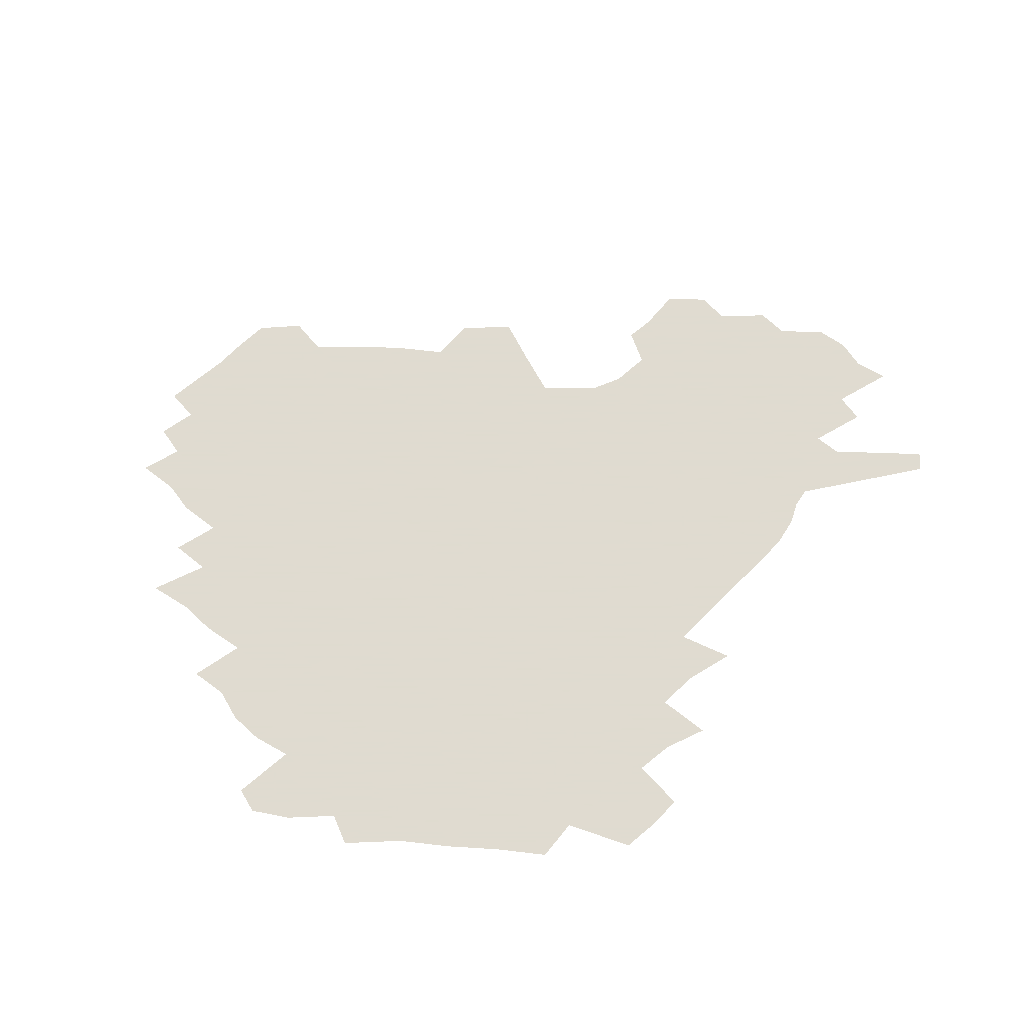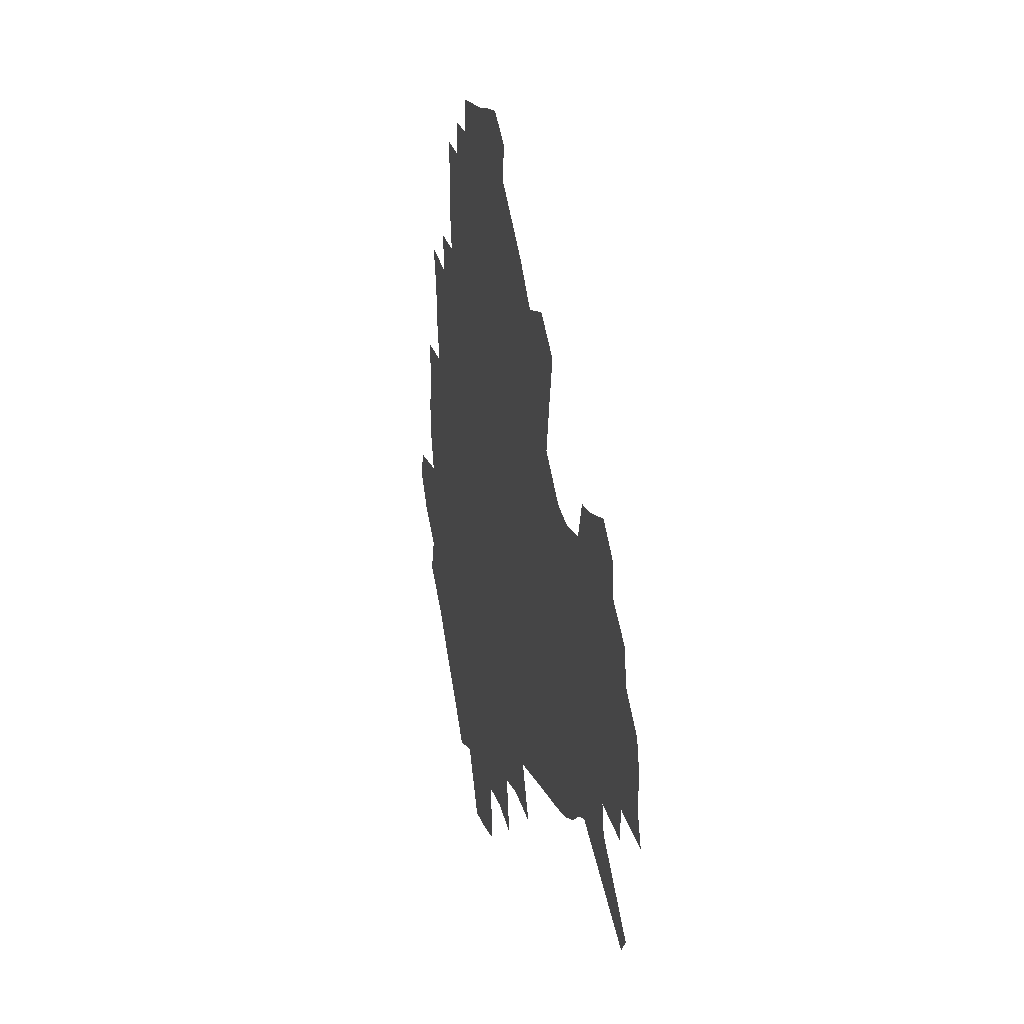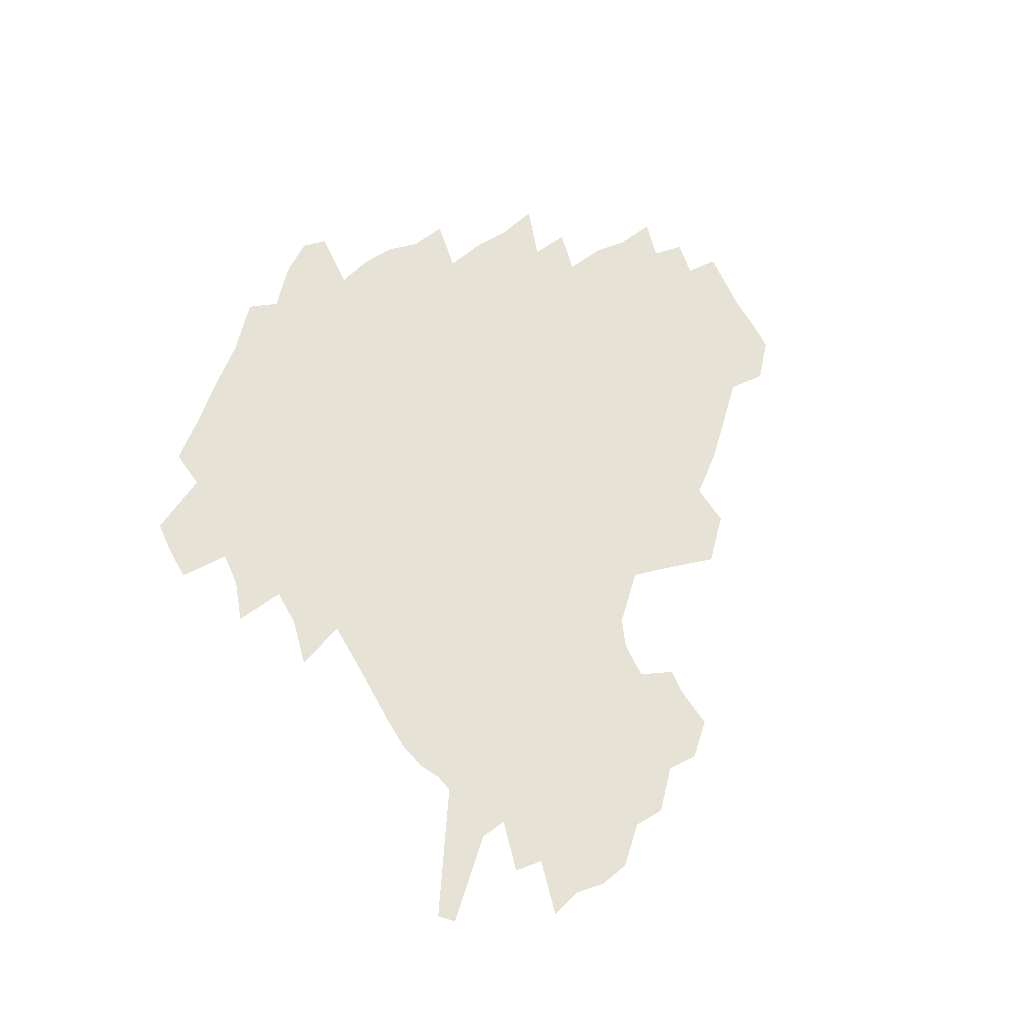
<metadata>
{"format":"obj","ext":"obj","renderer":"f3d","projection":"perspective","resolution":1024,"background":"white","views":[{"elev":70.2,"azim":-41.5,"up":"+Z"},{"elev":15.0,"azim":76.6,"up":"+Y"},{"elev":63.8,"azim":64.2,"up":"+Z"}]}
</metadata>
<code>
v 231 188.6 0
v 219.8 203.2 0
v 222 214.9 0
v 243.9 160.4 0
v 248.6 174.3 0
v 249.7 187.5 0
v 251.6 200.8 0
v 250.5 214.3 0
v 244.8 230.5 0
v 243.1 245.9 0
v 246 260.5 0
v 242.5 276.8 0
v 265.2 143.1 0
v 271.1 158 0
v 273.3 171.9 0
v 274.6 185.4 0
v 270.4 199.8 0
v 270.5 213.6 0
v 270.7 227.8 0
v 272.1 242 0
v 269.6 257.4 0
v 266.9 273.5 0
v 262.2 292 0
v 260.7 308.3 0
v 255.2 326.7 0
v 281.2 125.2 0
v 287.2 142.1 0
v 292.8 157.5 0
v 294.2 171 0
v 291.8 184.7 0
v 290.3 198.4 0
v 290.1 212.1 0
v 287.9 226.5 0
v 289.4 240.3 0
v 289.4 254.6 0
v 287.1 270.1 0
v 283.7 287.1 0
v 282 303.4 0
v 280.6 319.4 0
v 277.6 336.4 0
v 298.3 108.1 0
v 302.6 126.4 0
v 306.5 142.8 0
v 309 157.3 0
v 309.9 170.7 0
v 309 183.9 0
v 308.3 197.3 0
v 306.9 211.1 0
v 306.5 224.9 0
v 305.1 239.1 0
v 306.4 252.7 0
v 304.4 268 0
v 301.5 284.6 0
v 298 302.3 0
v 298.5 317.2 0
v 298.1 332.7 0
v 294.5 350.9 0
v 295.7 365.5 0
v 292.2 382.9 0
v 314.1 90.45 0
v 316.9 109.7 0
v 319.6 127.2 0
v 321.5 142.7 0
v 323.5 157.3 0
v 324.3 170.6 0
v 323.9 183.6 0
v 323.2 196.8 0
v 323 210.1 0
v 323 223.5 0
v 322.4 237.3 0
v 320.8 252 0
v 318.8 267.7 0
v 317.4 283.4 0
v 315.5 299.8 0
v 313.1 317 0
v 314.8 331.3 0
v 314.2 346.9 0
v 313.3 362.5 0
v 310.6 379.1 0
v 312.3 393 0
v 332.9 93.54 0
v 333.8 111.5 0
v 335 128 0
v 336.3 143.4 0
v 337.1 157.3 0
v 337.7 170.7 0
v 337.8 183.6 0
v 337.8 196.4 0
v 337 209.7 0
v 336.9 222.9 0
v 336.9 236.2 0
v 335 251.4 0
v 335.5 265.1 0
v 332.9 282.2 0
v 330.7 299.4 0
v 330.5 314.9 0
v 330.4 330.2 0
v 329.7 346 0
v 329.4 361.2 0
v 329 376.4 0
v 329.1 390.9 0
v 329.1 405.3 0
v 348.1 66.63 0
v 348.2 92.55 0
v 348.7 111.9 0
v 349.8 129.7 0
v 350.2 144.2 0
v 350.3 157.5 0
v 350.6 170.8 0
v 350.7 183.6 0
v 351 196.3 0
v 350.7 209.3 0
v 350.9 222.3 0
v 350.3 236 0
v 350.5 249.4 0
v 349.2 264.8 0
v 347.1 282.4 0
v 346.3 298 0
v 345.7 314.2 0
v 345.6 329.4 0
v 345.2 345.1 0
v 344.8 360.6 0
v 345.5 374.9 0
v 344 390.9 0
v 344.7 404.8 0
v 363.9 66.22 0
v 363.5 93.73 0
v 363.2 112.4 0
v 363.3 130.3 0
v 363.2 144.1 0
v 363.2 157.4 0
v 363.2 170.6 0
v 363.2 183.6 0
v 363.3 196.5 0
v 363.5 209.4 0
v 363.4 222.5 0
v 363.4 235.7 0
v 363.5 249.2 0
v 363.5 262.9 0
v 361.1 282.2 0
v 360.3 299.5 0
v 360.4 314.1 0
v 360.1 329.9 0
v 360.4 344.6 0
v 360.1 360 0
v 360.5 374.5 0
v 360.1 389.8 0
v 360.1 404.2 0
v 380 67.31 0
v 379.3 90.78 0
v 377.7 112.5 0
v 376.4 130.9 0
v 376.4 144.1 0
v 376.1 157.5 0
v 376 170.6 0
v 375.9 183.6 0
v 375.9 196.5 0
v 376.1 209.6 0
v 376.1 222.7 0
v 376.2 235.6 0
v 377 248.2 0
v 376.5 262.8 0
v 375.8 279.5 0
v 374.5 299 0
v 374.8 314.5 0
v 374.9 329.9 0
v 375.3 344.4 0
v 375.3 359.6 0
v 375.2 374.8 0
v 375 390.2 0
v 374.6 405.3 0
v 396.3 90.03 0
v 392.9 112 0
v 391.7 128 0
v 389.9 143.9 0
v 389 157.8 0
v 388.9 170.7 0
v 388.6 184 0
v 388.5 196.7 0
v 388.8 209.9 0
v 388.8 222.9 0
v 389.1 235.5 0
v 389.4 248.6 0
v 389.4 263.4 0
v 389.3 279.7 0
v 389.2 296.9 0
v 389.1 315.1 0
v 389.7 330 0
v 390.2 345.1 0
v 390.2 360.2 0
v 390.3 375.9 0
v 390 390.8 0
v 389.5 405.5 0
v 415.4 84.48 0
v 411.1 107.5 0
v 407 127.1 0
v 404.5 142.9 0
v 403.1 157.2 0
v 401.7 171.5 0
v 400.9 184.5 0
v 401.1 197.2 0
v 400.6 210.1 0
v 401.3 222.9 0
v 401.6 235.7 0
v 401.8 248.3 0
v 402.5 262.3 0
v 403.1 277.8 0
v 403.7 294.8 0
v 404.5 312 0
v 405 328.6 0
v 405.3 345.1 0
v 405.7 362 0
v 405.2 376.5 0
v 405.6 393.1 0
v 428.6 108.5 0
v 423.8 126.5 0
v 420.5 141.8 0
v 416.9 157.6 0
v 416 171 0
v 415.5 184.1 0
v 415 197.1 0
v 414.2 210.2 0
v 414 223.1 0
v 414.7 236 0
v 414.5 248.7 0
v 415.3 262.1 0
v 416.8 277.8 0
v 417.8 293.1 0
v 419.4 312.5 0
v 420.4 329.3 0
v 420.9 346.2 0
v 420.9 362.5 0
v 451.7 104.3 0
v 441.7 126.7 0
v 435.5 142.8 0
v 432.4 157.1 0
v 430.3 170.9 0
v 429.3 184 0
v 428.9 197.1 0
v 428.3 210.1 0
v 427.1 223.4 0
v 427.4 236.2 0
v 427.9 249.1 0
v 428.9 262.7 0
v 430.8 277.9 0
v 432.5 293.8 0
v 434.3 310.5 0
v 436 329.1 0
v 437.2 347.7 0
v 460.7 128 0
v 454.6 142.2 0
v 450.5 156.2 0
v 446.2 170.6 0
v 445 183.6 0
v 445.2 196.5 0
v 441.3 210.9 0
v 440.8 223.6 0
v 441 236.3 0
v 441.9 249.4 0
v 443.3 263.1 0
v 445.1 277.5 0
v 447.5 293.5 0
v 450.8 311.8 0
v 452.9 330.2 0
v 479.8 129.1 0
v 472.8 142.7 0
v 467.1 156.7 0
v 465.2 169.5 0
v 461.6 183.3 0
v 460.9 196.1 0
v 457.6 210.1 0
v 455.9 223.4 0
v 456.2 236.3 0
v 456.9 249.5 0
v 457.5 262.7 0
v 460.8 277.3 0
v 465 294.5 0
v 467.7 312.2 0
v 472 332.6 0
v 498.2 129.8 0
v 487.6 144.9 0
v 485 157 0
v 480.4 170.3 0
v 478.8 182.9 0
v 475.8 196.2 0
v 473.4 209.5 0
v 470.4 223.2 0
v 471 235.9 0
v 473.8 249.1 0
v 476.9 262.9 0
v 481.3 277.3 0
v 485.4 296.3 0
v 490.5 317 0
v 514.5 131.3 0
v 503 146.5 0
v 500.1 158 0
v 495.1 171.2 0
v 493.3 183.3 0
v 489.3 196.9 0
v 487.3 209.6 0
v 485.8 222.4 0
v 488.1 234.8 0
v 491.7 247.2 0
v 500.7 259.6 0
v 527 134.9 0
v 516.8 148.8 0
v 512.2 160.5 0
v 508.9 172.4 0
v 505.5 184.9 0
v 503 197.3 0
v 500.9 209.5 0
v 498.7 221.7 0
v 501.3 232.9 0
v 505.5 244.1 0
v 514.2 254.9 0
v 535.9 140.1 0
v 530.6 150.6 0
v 525.4 162 0
v 522.7 173.2 0
v 520.3 184.9 0
v 519.2 196.6 0
v 516.7 208.9 0
v 516.2 220.3 0
v 515.6 231.4 0
v 518.6 241.8 0
v 531.3 254.8 0
v 536.9 269.3 0
v 544.2 142.2 0
v 542 152.5 0
v 539.5 162.5 0
v 537.3 173.4 0
v 533.8 185.2 0
v 533.6 196.4 0
v 535.6 207.7 0
v 533.8 219.4 0
v 536.6 231 0
v 540.2 242.9 0
v 544.5 255.4 0
v 549.3 268.9 0
v 598.7 111 0
v 555.5 151.1 0
v 557.5 160.5 0
v 555.1 172.4 0
v 554.6 183.8 0
v 556.6 195.3 0
v 556.8 207.2 0
v 556.8 219.3 0
v 560.9 231.7 0
v 558.2 243.9 0
v 561.2 256.6 0
v 567.7 271.5 0
v 604.4 117.1 0
v 572.6 147.2 0
v 570.5 159.1 0
v 573.7 170.3 0
v 572.6 182.4 0
v 572.8 194.3 0
v 574.1 206.4 0
v 576.6 218.8 0
v 578.9 231.6 0
v 581.5 244.9 0
v 581.2 258.6 0
v 594.8 154.1 0
v 595.8 167 0
v 591.5 180.3 0
v 587.3 193.4 0
v 594.2 204.6 0
v 599.9 216.9 0
v 598.6 230.7 0
v 622.2 161.6 0
v 617.2 175.8 0
v 618.8 188.9 0
v 615.4 202.3 0
f 5 6 1
f 1 6 2
f 6 7 2
f 2 7 3
f 7 8 3
f 13 14 4
f 4 14 5
f 14 15 5
f 5 15 6
f 15 16 6
f 6 16 7
f 16 17 7
f 7 17 8
f 17 18 8
f 8 18 9
f 18 19 9
f 9 19 10
f 19 20 10
f 10 20 11
f 20 21 11
f 11 21 12
f 21 22 12
f 26 27 13
f 13 27 14
f 27 28 14
f 14 28 15
f 28 29 15
f 15 29 16
f 29 30 16
f 16 30 17
f 30 31 17
f 17 31 18
f 31 32 18
f 18 32 19
f 32 33 19
f 19 33 20
f 33 34 20
f 20 34 21
f 34 35 21
f 21 35 22
f 35 36 22
f 22 36 23
f 36 37 23
f 23 37 24
f 37 38 24
f 24 38 25
f 38 39 25
f 41 42 26
f 26 42 27
f 42 43 27
f 27 43 28
f 43 44 28
f 28 44 29
f 44 45 29
f 29 45 30
f 45 46 30
f 30 46 31
f 46 47 31
f 31 47 32
f 47 48 32
f 32 48 33
f 48 49 33
f 33 49 34
f 49 50 34
f 34 50 35
f 50 51 35
f 35 51 36
f 51 52 36
f 36 52 37
f 52 53 37
f 37 53 38
f 53 54 38
f 38 54 39
f 54 55 39
f 39 55 40
f 55 56 40
f 60 61 41
f 41 61 42
f 61 62 42
f 42 62 43
f 62 63 43
f 43 63 44
f 63 64 44
f 44 64 45
f 64 65 45
f 45 65 46
f 65 66 46
f 46 66 47
f 66 67 47
f 47 67 48
f 67 68 48
f 48 68 49
f 68 69 49
f 49 69 50
f 69 70 50
f 50 70 51
f 70 71 51
f 51 71 52
f 71 72 52
f 52 72 53
f 72 73 53
f 53 73 54
f 73 74 54
f 54 74 55
f 74 75 55
f 55 75 56
f 75 76 56
f 56 76 57
f 76 77 57
f 57 77 58
f 77 78 58
f 58 78 59
f 78 79 59
f 60 81 61
f 81 82 61
f 61 82 62
f 82 83 62
f 62 83 63
f 83 84 63
f 63 84 64
f 84 85 64
f 64 85 65
f 85 86 65
f 65 86 66
f 86 87 66
f 66 87 67
f 87 88 67
f 67 88 68
f 88 89 68
f 68 89 69
f 89 90 69
f 69 90 70
f 90 91 70
f 70 91 71
f 91 92 71
f 71 92 72
f 92 93 72
f 72 93 73
f 93 94 73
f 73 94 74
f 94 95 74
f 74 95 75
f 95 96 75
f 75 96 76
f 96 97 76
f 76 97 77
f 97 98 77
f 77 98 78
f 98 99 78
f 78 99 79
f 99 100 79
f 79 100 80
f 100 101 80
f 103 104 81
f 81 104 82
f 104 105 82
f 82 105 83
f 105 106 83
f 83 106 84
f 106 107 84
f 84 107 85
f 107 108 85
f 85 108 86
f 108 109 86
f 86 109 87
f 109 110 87
f 87 110 88
f 110 111 88
f 88 111 89
f 111 112 89
f 89 112 90
f 112 113 90
f 90 113 91
f 113 114 91
f 91 114 92
f 114 115 92
f 92 115 93
f 115 116 93
f 93 116 94
f 116 117 94
f 94 117 95
f 117 118 95
f 95 118 96
f 118 119 96
f 96 119 97
f 119 120 97
f 97 120 98
f 120 121 98
f 98 121 99
f 121 122 99
f 99 122 100
f 122 123 100
f 100 123 101
f 123 124 101
f 101 124 102
f 124 125 102
f 103 126 104
f 126 127 104
f 104 127 105
f 127 128 105
f 105 128 106
f 128 129 106
f 106 129 107
f 129 130 107
f 107 130 108
f 130 131 108
f 108 131 109
f 131 132 109
f 109 132 110
f 132 133 110
f 110 133 111
f 133 134 111
f 111 134 112
f 134 135 112
f 112 135 113
f 135 136 113
f 113 136 114
f 136 137 114
f 114 137 115
f 137 138 115
f 115 138 116
f 138 139 116
f 116 139 117
f 139 140 117
f 117 140 118
f 140 141 118
f 118 141 119
f 141 142 119
f 119 142 120
f 142 143 120
f 120 143 121
f 143 144 121
f 121 144 122
f 144 145 122
f 122 145 123
f 145 146 123
f 123 146 124
f 146 147 124
f 124 147 125
f 147 148 125
f 126 149 127
f 149 150 127
f 127 150 128
f 150 151 128
f 128 151 129
f 151 152 129
f 129 152 130
f 152 153 130
f 130 153 131
f 153 154 131
f 131 154 132
f 154 155 132
f 132 155 133
f 155 156 133
f 133 156 134
f 156 157 134
f 134 157 135
f 157 158 135
f 135 158 136
f 158 159 136
f 136 159 137
f 159 160 137
f 137 160 138
f 160 161 138
f 138 161 139
f 161 162 139
f 139 162 140
f 162 163 140
f 140 163 141
f 163 164 141
f 141 164 142
f 164 165 142
f 142 165 143
f 165 166 143
f 143 166 144
f 166 167 144
f 144 167 145
f 167 168 145
f 145 168 146
f 168 169 146
f 146 169 147
f 169 170 147
f 147 170 148
f 170 171 148
f 150 172 151
f 172 173 151
f 151 173 152
f 173 174 152
f 152 174 153
f 174 175 153
f 153 175 154
f 175 176 154
f 154 176 155
f 176 177 155
f 155 177 156
f 177 178 156
f 156 178 157
f 178 179 157
f 157 179 158
f 179 180 158
f 158 180 159
f 180 181 159
f 159 181 160
f 181 182 160
f 160 182 161
f 182 183 161
f 161 183 162
f 183 184 162
f 162 184 163
f 184 185 163
f 163 185 164
f 185 186 164
f 164 186 165
f 186 187 165
f 165 187 166
f 187 188 166
f 166 188 167
f 188 189 167
f 167 189 168
f 189 190 168
f 168 190 169
f 190 191 169
f 169 191 170
f 191 192 170
f 170 192 171
f 192 193 171
f 172 194 173
f 194 195 173
f 173 195 174
f 195 196 174
f 174 196 175
f 196 197 175
f 175 197 176
f 197 198 176
f 176 198 177
f 198 199 177
f 177 199 178
f 199 200 178
f 178 200 179
f 200 201 179
f 179 201 180
f 201 202 180
f 180 202 181
f 202 203 181
f 181 203 182
f 203 204 182
f 182 204 183
f 204 205 183
f 183 205 184
f 205 206 184
f 184 206 185
f 206 207 185
f 185 207 186
f 207 208 186
f 186 208 187
f 208 209 187
f 187 209 188
f 209 210 188
f 188 210 189
f 210 211 189
f 189 211 190
f 211 212 190
f 190 212 191
f 212 213 191
f 191 213 192
f 213 214 192
f 192 214 193
f 195 215 196
f 215 216 196
f 196 216 197
f 216 217 197
f 197 217 198
f 217 218 198
f 198 218 199
f 218 219 199
f 199 219 200
f 219 220 200
f 200 220 201
f 220 221 201
f 201 221 202
f 221 222 202
f 202 222 203
f 222 223 203
f 203 223 204
f 223 224 204
f 204 224 205
f 224 225 205
f 205 225 206
f 225 226 206
f 206 226 207
f 226 227 207
f 207 227 208
f 227 228 208
f 208 228 209
f 228 229 209
f 209 229 210
f 229 230 210
f 210 230 211
f 230 231 211
f 211 231 212
f 231 232 212
f 212 232 213
f 215 233 216
f 233 234 216
f 216 234 217
f 234 235 217
f 217 235 218
f 235 236 218
f 218 236 219
f 236 237 219
f 219 237 220
f 237 238 220
f 220 238 221
f 238 239 221
f 221 239 222
f 239 240 222
f 222 240 223
f 240 241 223
f 223 241 224
f 241 242 224
f 224 242 225
f 242 243 225
f 225 243 226
f 243 244 226
f 226 244 227
f 244 245 227
f 227 245 228
f 245 246 228
f 228 246 229
f 246 247 229
f 229 247 230
f 247 248 230
f 230 248 231
f 248 249 231
f 231 249 232
f 234 250 235
f 250 251 235
f 235 251 236
f 251 252 236
f 236 252 237
f 252 253 237
f 237 253 238
f 253 254 238
f 238 254 239
f 254 255 239
f 239 255 240
f 255 256 240
f 240 256 241
f 256 257 241
f 241 257 242
f 257 258 242
f 242 258 243
f 258 259 243
f 243 259 244
f 259 260 244
f 244 260 245
f 260 261 245
f 245 261 246
f 261 262 246
f 246 262 247
f 262 263 247
f 247 263 248
f 263 264 248
f 248 264 249
f 250 265 251
f 265 266 251
f 251 266 252
f 266 267 252
f 252 267 253
f 267 268 253
f 253 268 254
f 268 269 254
f 254 269 255
f 269 270 255
f 255 270 256
f 270 271 256
f 256 271 257
f 271 272 257
f 257 272 258
f 272 273 258
f 258 273 259
f 273 274 259
f 259 274 260
f 274 275 260
f 260 275 261
f 275 276 261
f 261 276 262
f 276 277 262
f 262 277 263
f 277 278 263
f 263 278 264
f 278 279 264
f 265 280 266
f 280 281 266
f 266 281 267
f 281 282 267
f 267 282 268
f 282 283 268
f 268 283 269
f 283 284 269
f 269 284 270
f 284 285 270
f 270 285 271
f 285 286 271
f 271 286 272
f 286 287 272
f 272 287 273
f 287 288 273
f 273 288 274
f 288 289 274
f 274 289 275
f 289 290 275
f 275 290 276
f 290 291 276
f 276 291 277
f 291 292 277
f 277 292 278
f 292 293 278
f 278 293 279
f 280 294 281
f 294 295 281
f 281 295 282
f 295 296 282
f 282 296 283
f 296 297 283
f 283 297 284
f 297 298 284
f 284 298 285
f 298 299 285
f 285 299 286
f 299 300 286
f 286 300 287
f 300 301 287
f 287 301 288
f 301 302 288
f 288 302 289
f 302 303 289
f 289 303 290
f 303 304 290
f 290 304 291
f 294 305 295
f 305 306 295
f 295 306 296
f 306 307 296
f 296 307 297
f 307 308 297
f 297 308 298
f 308 309 298
f 298 309 299
f 309 310 299
f 299 310 300
f 310 311 300
f 300 311 301
f 311 312 301
f 301 312 302
f 312 313 302
f 302 313 303
f 313 314 303
f 303 314 304
f 314 315 304
f 305 316 306
f 316 317 306
f 306 317 307
f 317 318 307
f 307 318 308
f 318 319 308
f 308 319 309
f 319 320 309
f 309 320 310
f 320 321 310
f 310 321 311
f 321 322 311
f 311 322 312
f 322 323 312
f 312 323 313
f 323 324 313
f 313 324 314
f 324 325 314
f 314 325 315
f 325 326 315
f 316 328 317
f 328 329 317
f 317 329 318
f 329 330 318
f 318 330 319
f 330 331 319
f 319 331 320
f 331 332 320
f 320 332 321
f 332 333 321
f 321 333 322
f 333 334 322
f 322 334 323
f 334 335 323
f 323 335 324
f 335 336 324
f 324 336 325
f 336 337 325
f 325 337 326
f 337 338 326
f 326 338 327
f 338 339 327
f 328 340 329
f 340 341 329
f 329 341 330
f 341 342 330
f 330 342 331
f 342 343 331
f 331 343 332
f 343 344 332
f 332 344 333
f 344 345 333
f 333 345 334
f 345 346 334
f 334 346 335
f 346 347 335
f 335 347 336
f 347 348 336
f 336 348 337
f 348 349 337
f 337 349 338
f 349 350 338
f 338 350 339
f 350 351 339
f 340 352 341
f 352 353 341
f 341 353 342
f 353 354 342
f 342 354 343
f 354 355 343
f 343 355 344
f 355 356 344
f 344 356 345
f 356 357 345
f 345 357 346
f 357 358 346
f 346 358 347
f 358 359 347
f 347 359 348
f 359 360 348
f 348 360 349
f 360 361 349
f 349 361 350
f 361 362 350
f 350 362 351
f 354 363 355
f 363 364 355
f 355 364 356
f 364 365 356
f 356 365 357
f 365 366 357
f 357 366 358
f 366 367 358
f 358 367 359
f 367 368 359
f 359 368 360
f 368 369 360
f 360 369 361
f 364 370 365
f 370 371 365
f 365 371 366
f 371 372 366
f 366 372 367
f 372 373 367
f 367 373 368

</code>
